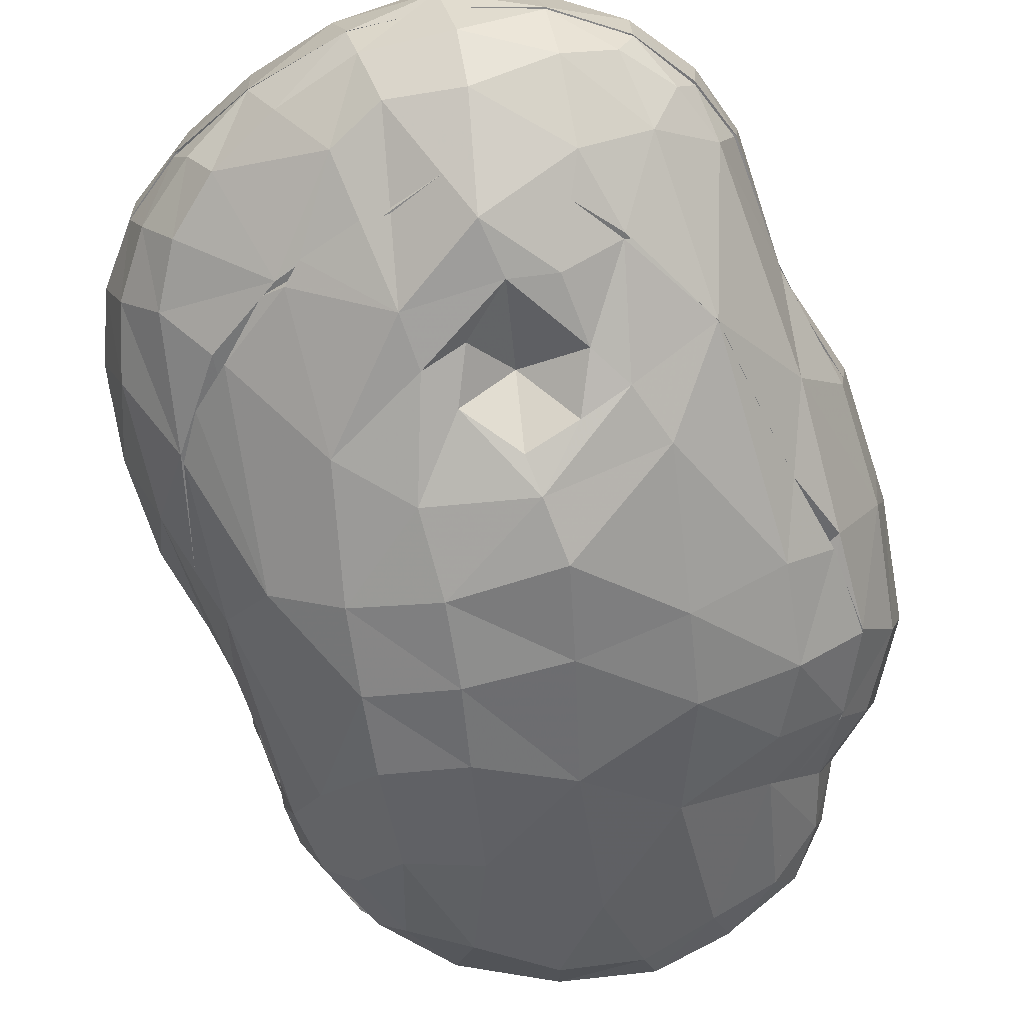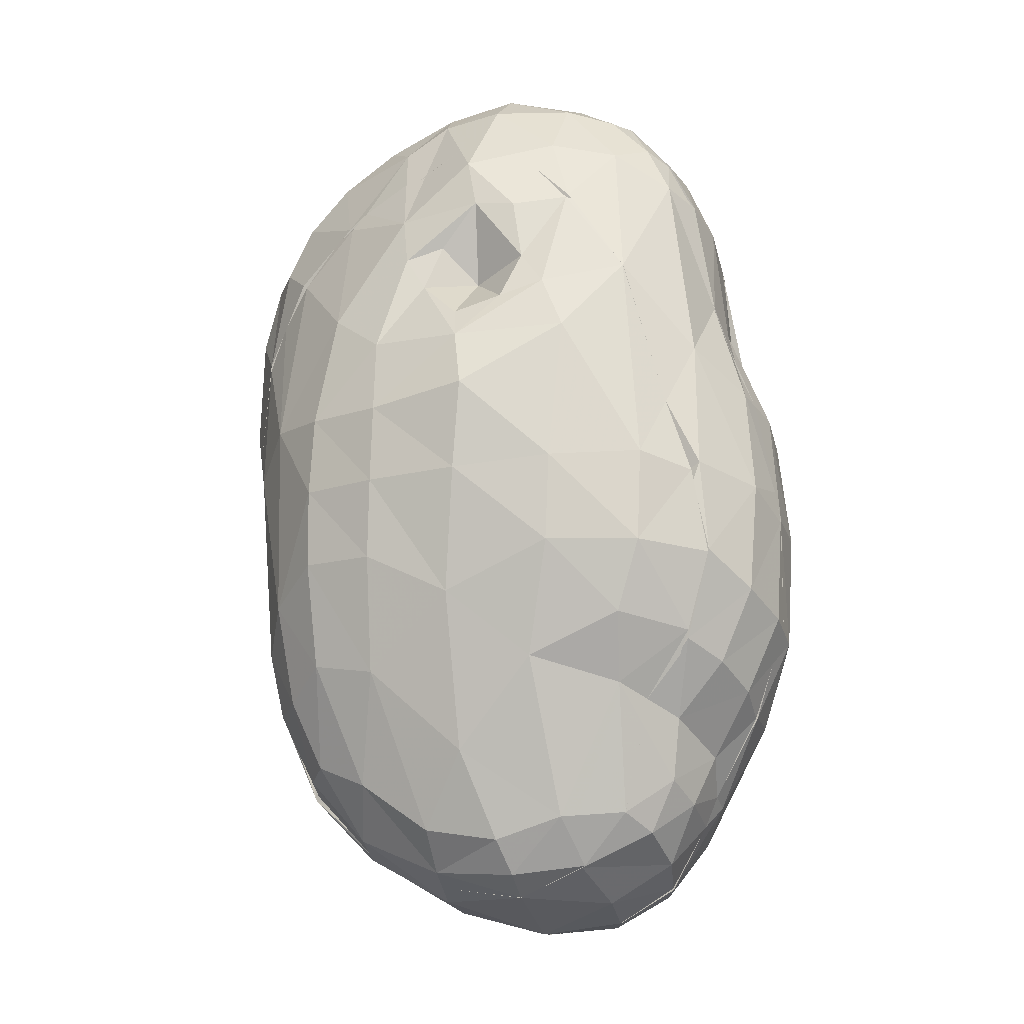
<metadata>
{"format":"obj","ext":"obj","renderer":"f3d","projection":"perspective","resolution":1024,"background":"white","views":[{"elev":-57.0,"azim":7.5,"up":"+Y"},{"elev":-8.1,"azim":26.1,"up":"+Z"}]}
</metadata>
<code>
v  -217.8 1.604 -112.5
v  -218.1 1.141 -112.2
v  -218.2 1.365 -112
v  -218.1 1.273 -112.5
v  -218 1.171 -112.8
v  -217.9 1.369 -112.8
v  -217.1 1.381 -113.5
v  -216.7 1.154 -113.7
v  -216.8 1.376 -113.6
v  -216.8 1.53 -113.5
v  -216.5 1.429 -113.6
v  -216.4 1.269 -113.6
v  -216.2 1.345 -113.5
v  -216.1 1.17 -113.4
v  -216.3 1.336 -109.6
v  -216 1.386 -109.9
v  -215.8 1.355 -110.7
v  -215.6 1.308 -111.1
v  -215.6 1.566 -111.2
v  -215.5 1.431 -111.7
v  -215.5 1.277 -112.3
v  -215.6 1.513 -112.3
v  -215.7 1.41 -112.7
v  -215.8 1.256 -113
v  -216.1 1.633 -113.1
v  -216.3 1.49 -113.4
v  -216 1.436 -113.2
v  -215.8 1.611 -112.7
v  -216.3 1.677 -113.2
v  -217.5 1.651 -113
v  -217.7 1.301 -113.1
v  -217.3 1.562 -113.2
v  -217.4 1.389 -113.3
v  -217 1.645 -113.3
v  -216.5 1.579 -113.4
v  -215.9 1.405 -110.1
v  -218.1 1.481 -112.4
v  -218.3 1.475 -111.5
v  -218.2 1.161 -111.9
v  -218.3 1.552 -111.1
v  -218.4 1.287 -111.1
v  -218.3 1.609 -110.8
v  -218.4 1.346 -110.7
v  -218.2 1.624 -110.5
v  -218.1 1.615 -110.2
v  -218.3 1.376 -110.4
v  -218.2 1.156 -111.9
v  -218.2 1.391 -110.1
v  -217.9 1.504 -109.9
v  -217.7 1.514 -109.7
v  -217.3 1.383 -109.5
v  -217 1.521 -109.5
v  -216.6 1.515 -109.5
v  -216.9 1.278 -109.4
v  -217.3 1.625 -109.6
v  -218.2 1.151 -111.9
v  -218.1 1.151 -112.5
v  -217.8 1.151 -113
v  -217.5 1.151 -113.3
v  -217.1 1.149 -113.6
v  -216.5 1.151 -113.6
v  -216.3 1.151 -113.6
v  -216 1.169 -109.8
v  -215.9 1.176 -110.1
v  -215.7 1.151 -110.9
v  -215.5 1.157 -111.7
v  -215.6 1.151 -111.1
v  -215.5 1.151 -112.2
v  -215.5 1.151 -112.4
v  -215.6 1.163 -112.6
v  -215.8 1.151 -113
v  -215.8 1.151 -110.6
v  -218.3 1.165 -111.7
v  -218.3 1.159 -111.5
v  -218.4 1.151 -110.8
v  -218.4 1.151 -110.7
v  -218.4 1.151 -111.1
v  -218.2 1.152 -112
v  -218.3 1.151 -110.4
v  -218.1 1.158 -110.1
v  -217.9 1.17 -109.9
v  -217.6 1.154 -109.6
v  -217.2 1.151 -109.5
v  -217 1.151 -109.4
v  -216.9 1.151 -109.4
v  -216.5 1.16 -109.5
v  -216.2 1.158 -109.6
v  -215.9 1.151 -113.1
v  -217.9 1.71 -112.2
v  -216.1 1.71 -110
v  -216 1.71 -110.2
v  -215.9 1.71 -110.8
v  -215.8 1.71 -111
v  -215.7 1.71 -111.3
v  -215.7 1.71 -111.7
v  -215.9 1.71 -112.7
v  -216 1.71 -112.8
v  -216.2 1.71 -113
v  -215.8 1.71 -112.3
v  -215.7 1.694 -111.8
v  -216.3 1.71 -113.1
v  -216.6 1.7 -113.2
v  -216.6 1.7 -113.2
v  -217.2 1.71 -113
v  -217.5 1.71 -112.8
v  -217.8 1.71 -112.4
v  -217.1 1.71 -113.1
v  -216.8 1.71 -113.2
v  -216.3 1.692 -109.8
v  -216 1.71 -110.4
v  -218.2 1.71 -111.2
v  -218.1 1.684 -111.7
v  -218.3 1.71 -111
v  -218.3 1.71 -110.8
v  -218.2 1.71 -110.6
v  -218.2 1.71 -110.5
v  -218.1 1.71 -110.4
v  -217.6 1.71 -109.9
v  -217.4 1.71 -109.8
v  -218.1 1.71 -110.2
v  -218 1.71 -110.1
v  -217.8 1.71 -110
v  -217 1.71 -109.7
v  -216.7 1.71 -109.7
v  -216.3 1.71 -109.8
v  -217.3 1.71 -109.7
o Potato_High__400_Tris_
g Potato_High__400_Tris_
f 2 78 3
f 2 3 4
f 6 5 4
f 37 6 4
f 37 1 6
f 31 58 6
f 31 33 59
f 7 60 33
f 7 9 8
f 9 7 10
f 9 10 35
f 11 9 35
f 9 11 8
f 11 12 8
f 11 26 12
f 26 11 35
f 26 13 12
f 14 62 13
f 15 87 63
f 16 15 63
f 15 16 109
f 16 90 109
f 16 63 64
f 36 64 72
f 36 16 64
f 16 36 90
f 36 91 90
f 17 72 65
f 18 17 65 67
f 66 18 67
f 17 18 19
f 20 19 18
f 66 20 18
f 100 95 94 19
f 20 100 19
f 20 66 21
f 66 68 21
f 100 20 22
f 20 21 22
f 70 23 21
f 23 22 21
f 70 71 24
f 23 70 24
f 103 29 35
f 29 25 35
f 25 26 35
f 25 27 26
f 27 13 26
f 14 13 27
f 24 14 27
f 24 88 14
f 23 24 27
f 28 23 27
f 28 27 25
f 23 28 22
f 28 96 99
f 28 99 22
f 100 22 99
f 29 101 98
f 29 102 101
f 102 108 103
f 30 1 106 105
f 1 30 6
f 31 6 30
f 32 31 30
f 31 32 33
f 32 30 104 107
f 32 7 33
f 34 32 107
f 32 34 7
f 34 107 108 102
f 34 10 7
f 34 102 10
f 102 35 10
f 17 36 72
f 36 17 110 91
f 112 89 1
f 37 112 1
f 112 37 3
f 4 3 37
f 112 3 38
f 3 73 38
f 73 3 39
f 39 78 73
f 73 74 38
f 112 38 40
f 74 41 38
f 41 40 38
f 43 42 40
f 41 43 40
f 44 42 43
f 44 45 120 117
f 46 44 43
f 44 46 45
f 43 41 75 76
f 46 43 76
f 41 77 75
f 41 74 77
f 46 79 48
f 46 48 45
f 49 45 48
f 49 48 80
f 49 122 121 45
f 55 118 122 50
f 81 49 80
f 49 81 50
f 81 82 50
f 51 55 50
f 51 50 82
f 51 52 55
f 52 123 55
f 52 53 123
f 53 124 123
f 53 109 124
f 51 83 54
f 51 54 52
f 52 54 53
f 54 85 86
f 86 53 54
f 15 86 87
f 86 15 53
f 15 109 53
f 55 123 126
f 2 4 57
f 57 4 5
f 5 6 58
f 58 31 59
f 59 33 60
f 60 7 8
f 8 12 61
f 61 12 62
f 12 13 62
f 69 21 68
f 70 21 69
f 79 46 76
f 80 48 79
f 83 51 82
f 84 54 83
f 85 54 84
f 88 24 71
f 106 1 89
f 92 17 19 93
f 93 19 94
f 96 28 25 97
f 97 25 29 98
f 104 30 105
f 110 17 92
f 112 40 111
f 111 40 42 113
f 113 42 114
f 114 42 44 115
f 115 44 116
f 116 44 117
f 118 55 119
f 120 45 121
f 49 50 122
f 119 55 126
f 87 86 85 84 83 82 81 80 79 76 75 77 74 73 78 2 57 5 58 59 60 8 61 62 14 88 71 70 69 68 66 67 65 72 64 63
f 100 99 96 97 98 101 102 108 102 103 35 102 29 103 108 107 104 105 106 89 112 111 113 114 115 116 117 120 121 122 118 119 126 123 124 109 90 91 110 92 93 94 95
f 78 39 3
v  -216.5 2.217 -111
v  -215.7 1.819 -111.3
v  -216.5 2.18 -110.4
v  -216.7 2.2 -110.7
v  -216.6 2.193 -110.9
v  -216.9 2.233 -111.1
v  -217.6 2.161 -111
v  -217 2.248 -111.3
v  -217.6 2.096 -111.4
v  -217.2 2.178 -111.6
v  -216.8 2.258 -111.5
v  -217.6 1.892 -112.1
v  -217.9 2 -111.2
v  -217.9 2.059 -110.9
v  -217.5 2.146 -110.7
v  -217.8 2 -110.3
v  -217.4 2.047 -110.3
v  -217 1.935 -109.9
v  -217.7 1.923 -110.1
v  -215.8 1.893 -111.8
v  -215.9 1.739 -112.6
v  -216.1 2.185 -111.4
v  -215.9 2.035 -111.4
v  -216.1 2.049 -110.9
v  -216.4 2.296 -111.4
v  -216.1 2.151 -111
v  -216.4 2.095 -110.9
v  -216.5 2.302 -111.2
v  -216.3 2.262 -111.1
v  -216.4 2.175 -110.7
v  -216.2 2.142 -110.9
v  -216.4 1.89 -109.9
v  -216.2 1.918 -110.1
v  -216 1.812 -110.3
v  -216.1 1.985 -110.3
v  -216.3 2.033 -110.1
v  -216.6 2.046 -110.1
v  -216.3 2.102 -110.3
v  -216.2 2.13 -110.7
v  -215.9 1.834 -110.8
v  -217.9 1.849 -111.7
v  -218.2 1.798 -111.2
v  -218.2 1.861 -110.8
v  -218.1 1.864 -110.5
v  -217.9 2.052 -110.6
v  -218 1.83 -110.3
v  -216.7 1.81 -109.7
v  -217.9 1.71 -112.2
v  -216.1 1.726 -110
v  -216.2 1.71 -109.8
v  -216 1.71 -110.2
v  -215.8 1.71 -111
v  -215.7 1.71 -111.3
v  -215.7 1.71 -111.7
v  -216 1.71 -112.8
v  -216.2 1.71 -113
v  -215.8 1.713 -112.3
v  -215.7 1.71 -111.8
v  -216.3 1.71 -113.1
v  -216.6 1.71 -113.2
v  -216.8 1.71 -113.2
v  -217.5 1.71 -112.8
v  -217.8 1.71 -112.4
v  -217.2 1.71 -113
v  -217.1 1.72 -113.1
v  -216 1.71 -110.4
v  -215.9 1.71 -110.8
v  -218.2 1.71 -111.5
v  -218.2 1.71 -111.2
v  -218.1 1.71 -111.7
v  -218.3 1.71 -111
v  -218.3 1.71 -110.8
v  -218.2 1.71 -110.6
v  -218.2 1.71 -110.5
v  -218.1 1.71 -110.4
v  -217.6 1.71 -109.9
v  -218.1 1.71 -110.2
v  -218 1.71 -110.1
v  -217.8 1.746 -110
v  -217.8 1.71 -110
v  -217 1.71 -109.6
v  -217 1.721 -109.7
v  -216.7 1.71 -109.7
v  -216.4 1.71 -109.8
v  -217.3 1.71 -109.7
v  -217.4 1.71 -109.8
o Object001
g Object001
f 127 132 131
f 167 138 189 174
f 173 158 163
f 127 131 153
f 166 193 178
f 166 178 179 128
f 143 129 141
f 130 141 129
f 156 130 129
f 156 131 130
f 156 153 131
f 130 131 141
f 131 132 141
f 141 132 133
f 133 132 134
f 135 133 134
f 135 134 136
f 137 136 134
f 138 135 136
f 135 138 167
f 135 167 139
f 135 139 140
f 133 135 140
f 141 133 140
f 171 141 140
f 141 171 142
f 143 141 142
f 143 142 145
f 145 144 143
f 163 143 144
f 163 129 143
f 147 181 182
f 146 184 183
f 146 183 147
f 148 146 147
f 146 149 128
f 146 148 149
f 150 128 149
f 150 149 148
f 128 150 166
f 148 147 151
f 152 150 148
f 152 148 155
f 148 151 155
f 152 157 150
f 152 155 157
f 157 165 150
f 153 157 155
f 154 151 137
f 154 155 151
f 137 186 136
f 134 154 137
f 134 132 154
f 132 127 154
f 155 154 127
f 153 155 127
f 191 190 188 136
f 157 156 165
f 157 153 156
f 175 159 158
f 175 160 159
f 160 161 159
f 162 159 161
f 162 158 159
f 162 163 158
f 163 162 129
f 162 164 129
f 164 162 161
f 156 129 164
f 165 156 164
f 165 164 161
f 150 165 161
f 160 150 161
f 160 166 150
f 166 160 192 193
f 168 194 195
f 168 139 167
f 168 169 139
f 169 140 139
f 168 195 197
f 169 168 197 198
f 169 170 140
f 170 171 140
f 169 198 199
f 170 169 199 200
f 170 172 171
f 170 200 201 172
f 172 142 171
f 172 205 142
f 205 145 142
f 205 202 212 145
f 205 172 203 204
f 173 163 208
f 163 144 208
f 145 212 211 144
f 177 160 175
f 180 128 179
f 184 146 128 180
f 185 151 147 182
f 186 151 185
f 186 137 151
f 187 191 136 186
f 138 136 188
f 189 138 188
f 192 160 177
f 176 175 158 210
f 196 167 174
f 194 168 167 196
f 203 172 201
f 202 205 206
f 209 173 208
f 210 173 209
f 158 173 210
f 208 144 211
f 176 210 209 208 211 212 202 206 205 204 203 201 200 199 198 197 195 194 196 174 189 188 190 191 187 186 185 182 181 147 183 184 180 179 178 193 192 177 175
v  -218.2 0.7372 -111.1
v  -218.1 0.7502 -111.7
v  -217.9 0.5969 -112.1
v  -218.3 0.935 -111.4
v  -218 0.7781 -112.5
v  -218 0.6824 -111.9
v  -217.9 0.6795 -112.7
v  -217.7 0.598 -113
v  -217.5 0.6717 -113.3
v  -216.7 1.032 -113.6
v  -218.1 1.003 -112.4
v  -216.3 0.8678 -113.5
v  -218 1.002 -112.8
v  -217.8 0.9441 -113.1
v  -217.5 0.9373 -113.3
v  -217.1 0.719 -113.5
v  -217.1 0.9712 -113.6
v  -216 0.7031 -113.2
v  -218 0.8993 -112.1
v  -217.9 0.9084 -112.1
v  -217.9 0.9373 -112
v  -217.9 0.9587 -112
v  -218 0.8757 -112.2
v  -216.3 1.025 -109.6
v  -216.1 1.034 -109.8
v  -216.2 0.8408 -109.8
v  -215.5 0.917 -111.5
v  -215.6 1.04 -111.1
v  -215.5 0.7922 -112
v  -215.5 1.035 -112.2
v  -215.6 0.74 -112.4
v  -215.6 0.9609 -112.5
v  -215.8 1.004 -112.8
v  -216.8 0.7595 -109.5
v  -216.5 0.6766 -109.8
v  -215.8 1.136 -110.6
v  -216 0.9998 -110
v  -215.8 0.7857 -110.9
v  -218.2 0.9761 -111.7
v  -218.3 1.024 -111
v  -217.9 0.9688 -111.9
v  -218.2 0.8655 -110.6
v  -218.2 0.9276 -110.3
v  -218 0.7446 -110.3
v  -218.1 0.979 -110
v  -217.9 0.8145 -110
v  -217.8 0.8742 -109.8
v  -217.9 1.029 -109.8
v  -217.5 0.9281 -109.6
v  -217.3 0.7374 -109.7
v  -217.2 0.9802 -109.5
v  -217.1 0.7902 -109.6
v  -216.8 0.9666 -109.4
v  -216.5 0.9212 -109.5
v  -217.9 0.9171 -111.9
v  -218 0.8952 -112.1
v  -215.8 0.8955 -113
v  -216 0.9403 -113.3
v  -215.9 0.7224 -112.9
v  -215.8 0.7056 -112.6
v  -217.9 0.5818 -112.4
v  -216.3 0.582 -113.3
v  -218.1 1.139 -112.1
v  -218.1 1.141 -112.4
v  -218 1.151 -112.8
v  -217.8 1.145 -113.1
v  -217.5 1.138 -113.3
v  -217.1 1.147 -113.6
v  -216.7 1.151 -113.7
v  -216.5 1.151 -113.6
v  -216.3 1.136 -113.6
v  -216.1 1.151 -113.4
v  -216.2 1.151 -109.6
v  -216 1.151 -109.8
v  -215.9 1.151 -110
v  -215.7 1.151 -110.9
v  -215.5 1.151 -111.5
v  -215.6 1.151 -111.1
v  -215.5 1.151 -111.7
v  -215.5 1.151 -112.2
v  -215.5 1.151 -112.4
v  -215.6 1.151 -112.6
v  -218.3 1.151 -111.7
v  -218.4 1.151 -110.8
v  -218.4 1.131 -110.7
v  -218.4 1.151 -111.1
v  -218.3 1.151 -111.3
v  -218.3 1.151 -111.5
v  -218.2 1.151 -112
v  -218.3 1.146 -110.4
v  -218.1 1.151 -110.1
v  -217.9 1.151 -109.9
v  -217.6 1.151 -109.6
v  -217.2 1.145 -109.5
v  -217 1.151 -109.4
v  -216.9 1.151 -109.4
v  -216.5 1.151 -109.5
v  -215.8 1.151 -113
v  -215.9 1.151 -113.1
v  -217.5 0.5802 -110
v  -218 0.5909 -110.8
v  -218.1 0.5802 -111.3
v  -218 0.5802 -111.8
v  -217.9 0.5802 -112.7
v  -217.8 0.5802 -112.8
v  -217.5 0.5802 -113.2
v  -217.4 0.5802 -113.3
v  -217.2 0.5802 -113.3
v  -217 0.5802 -113.4
v  -216.6 0.5802 -113.5
v  -216.1 0.5802 -110.5
v  -216.3 0.5802 -110.1
v  -216.5 0.5802 -109.9
v  -216.6 0.5802 -109.8
v  -215.8 0.5802 -111.1
v  -215.7 0.6155 -111.4
v  -215.7 0.5802 -111.5
v  -215.6 0.5802 -111.9
v  -215.7 0.5802 -112.3
v  -215.9 0.5802 -112.5
v  -216.8 0.5802 -109.8
v  -217.2 0.5802 -109.9
v  -217.1 0.5802 -109.9
v  -216.9 0.5802 -109.8
v  -217.8 0.5802 -110.4
v  -217.6 0.5802 -110.1
v  -216.1 0.5802 -113.1
v  -216 0.5802 -112.7
v  -217.7 0.6382 -113
v  -217.5 0.6717 -113.3
o Object002
g Object002
f 262 259 338 312
f 213 314 313
f 213 315 314
f 267 218 214
f 215 315 218
f 213 216 214
f 273 215 217
f 232 217 215
f 232 215 218
f 223 217 232
f 233 223 232
f 223 233 275
f 273 219 316
f 273 217 219
f 217 223 219
f 220 317 219
f 220 221 318
f 221 319 318
f 221 228 320 319
f 228 321 320
f 228 322 321
f 276 223 275
f 283 224 222
f 276 225 223
f 225 219 223
f 225 276 277
f 225 226 219
f 226 220 219
f 225 277 278
f 226 225 278
f 226 227 220
f 226 278 227
f 227 221 220
f 228 221 227
f 278 279 227
f 229 228 227
f 229 227 279
f 228 229 222
f 280 229 279
f 229 280 222
f 280 281 222
f 222 281 282
f 222 282 283
f 283 284 224
f 224 270 274
f 270 230 274
f 274 230 339
f 224 274 322
f 231 267 232
f 218 267 233
f 232 267 234
f 231 234 233
f 231 232 234
f 268 235 231
f 268 231 235
f 247 238 266
f 236 266 238
f 237 236 238
f 236 237 285
f 237 286 285
f 237 249 286
f 249 237 238
f 249 238 323
f 247 324 238
f 249 287 286
f 249 248 287
f 247 326 325
f 250 327 328
f 328 239 250
f 328 330 239
f 239 240 250
f 250 240 248
f 239 291 289 240
f 242 291 241
f 242 241 243
f 244 242 243
f 242 244 293 292
f 243 331 272
f 244 243 272
f 245 244 272
f 244 294 293
f 244 245 294
f 247 266 246
f 262 338 334
f 264 262 334 335
f 264 335 336
f 250 249 323
f 249 250 248
f 251 216 300
f 251 214 216
f 267 214 251
f 267 251 253
f 253 301 233
f 213 252 216
f 213 254 252
f 254 297 252
f 254 213 313
f 302 297 254
f 255 254 313
f 255 302 254
f 302 255 303
f 256 255 313
f 255 257 303
f 255 256 257
f 256 258 257
f 259 258 338
f 260 257 258
f 260 304 257
f 259 260 258
f 260 259 305
f 259 261 305
f 259 262 261
f 306 305 261
f 263 261 262
f 263 306 261
f 264 263 262
f 263 264 265
f 263 307 306
f 263 265 308 307
f 266 309 265
f 266 236 309
f 236 285 309
f 265 246 266
f 265 264 246
f 253 268 267
f 233 267 268
f 269 310 245
f 269 270 311 310
f 270 269 230
f 269 245 271
f 269 271 230
f 245 272 271
f 275 233 301
f 270 224 284
f 248 240 288
f 239 241 291
f 288 240 290
f 290 240 289
f 291 242 292
f 294 245 310
f 311 270 284
f 301 251 295
f 295 251 300
f 298 252 297 296
f 299 252 298
f 300 216 252 299
f 253 251 301
f 303 257 304
f 304 260 305
f 308 265 309
f 213 214 315
f 315 214 218
f 316 219 317
f 228 222 322
f 322 222 224
f 323 238 324
f 324 247 325
f 327 250 323
f 330 328 329
f 241 239 330
f 331 241 330
f 243 241 331
f 332 272 331
f 326 247 246 333
f 333 246 264 336
f 337 256 313
f 338 256 337
f 258 256 338
f 230 271 339
f 340 271 272 332
f 339 271 340
f 218 233 232
f 220 318 319 320 321 322 274 339 340 332 331 330 329 328 327 323 324 325 326 333 336 335 334 338 337 313 314 315 215 273 316 317 341 342
f 275 301 295 300 299 298 296 297 302 303 304 305 306 307 308 309 285 286 287 248 288 290 289 291 292 293 294 310 311 284 283 282 281 280 279 278 277 276
f 231 233 234 267
f 262 312 338
f 233 268 253
v  -217.8 0.2646 -111.2
v  -218 0.4379 -111.4
v  -217.9 0.3807 -112.3
v  -217.7 0.1952 -112.1
v  -217.5 0.05633 -111.5
v  -217.5 0.1098 -111.2
v  -217.7 0.2341 -112.5
v  -217.8 0.3851 -112.6
v  -217.6 0.4007 -112.9
v  -217.5 0.2728 -112.9
v  -217.4 0.1093 -112.4
v  -217.4 0.4343 -113.2
v  -216.6 0.4457 -113.3
v  -217 0.4352 -113.3
v  -216.3 0.4238 -113.1
v  -216.1 0.5786 -110.5
v  -216.6 0.4429 -110.1
v  -216.8 0.4581 -109.9
v  -216.5 0.3947 -110.4
v  -216.6 0.2825 -110.6
v  -216.3 0.3163 -110.8
v  -216.4 0.3547 -110.6
v  -216.8 0.2138 -110.7
v  -216.8 0.4765 -110.5
v  -216.7 0.05166 -111.1
v  -216.3 0.1866 -111.4
v  -215.9 0.4001 -111.4
v  -216.7 0.04247 -111.5
v  -217.1 0.04189 -111.2
v  -216.7 0.128 -110.8
v  -215.9 0.3402 -111.8
v  -216.3 0.171 -111.8
v  -216 0.3459 -112.1
v  -216.4 0.2327 -112.3
v  -216.7 0.07861 -112
v  -216.7 0.2075 -112.8
v  -216.6 0.3415 -113.2
v  -217.1 0 -111.5
v  -217.1 0.08649 -112.4
v  -216.9 0.2819 -113.1
v  -217.3 0.2302 -112.9
v  -217.1 0.01021 -111.9
v  -217.5 0.04788 -111.9
v  -217.2 0.1547 -110.8
v  -216.8 0.4091 -110.1
v  -217.1 0.3225 -110.4
v  -216.9 0.3857 -110.3
v  -217 0.2998 -110.5
v  -217.4 0.271 -110.7
v  -217.1 0.3773 -110.2
v  -217.8 0.5434 -110.4
v  -217.5 0.5571 -110.1
v  -216 0.4695 -112.5
v  -217.9 0.5802 -110.6
v  -218 0.5802 -110.8
v  -218.1 0.5802 -111.3
v  -218 0.5802 -111.8
v  -218 0.5787 -111.8
v  -217.9 0.5802 -112.1
v  -217.9 0.5813 -112.4
v  -217.9 0.5802 -112.7
v  -217.8 0.5802 -112.8
v  -217.7 0.5802 -113
v  -217.5 0.5802 -113.2
v  -217.4 0.5802 -113.3
v  -217.2 0.5802 -113.3
v  -217 0.5802 -113.4
v  -216.6 0.5766 -113.5
v  -216 0.5802 -113
v  -216.3 0.5811 -113.3
v  -216.3 0.5802 -110.1
v  -216.3 0.5658 -110.1
v  -216.5 0.5802 -109.9
v  -216.6 0.5802 -109.8
v  -215.8 0.5802 -111.1
v  -215.7 0.5802 -111.5
v  -215.6 0.5736 -111.9
v  -215.7 0.5636 -112.2
v  -215.8 0.5802 -112.3
v  -215.9 0.5802 -112.5
v  -216.8 0.5802 -109.8
v  -217.5 0.5802 -110
v  -217.2 0.5802 -109.9
v  -217.1 0.5802 -109.9
v  -216.9 0.5802 -109.8
v  -217.9 0.5802 -110.6
v  -217.6 0.5802 -110.2
v  -217.5 0.5525 -110.1
v  -216.1 0.5798 -113.1
v  -216 0.5802 -112.7
o Object003
g Object003
f 343 348 391
f 393 391 430
f 393 343 391
f 343 393 396 397
f 343 397 344
f 400 345 344
f 344 345 346
f 343 344 346
f 343 346 347
f 343 347 348
f 346 385 347
f 353 385 346
f 346 345 349
f 346 349 353
f 400 401 345
f 345 350 349
f 345 402 350
f 351 350 403 404
f 349 350 351
f 352 349 351
f 349 352 353
f 352 383 353
f 352 351 354
f 383 352 354
f 383 354 356
f 356 410 355
f 357 412 431
f 357 379 355
f 356 355 379
f 382 356 379
f 356 382 383
f 414 358 413
f 414 415 359
f 387 359 360
f 387 361 359
f 414 359 361
f 366 361 387
f 362 361 366
f 364 414 361
f 414 364 358
f 363 358 364
f 362 364 361
f 364 362 372
f 364 372 363
f 362 365 372
f 366 365 362
f 372 367 363
f 368 363 367
f 368 369 363
f 358 363 369
f 369 417 358
f 370 368 367
f 370 367 371
f 371 367 372
f 369 368 373
f 368 370 374
f 368 374 373
f 419 418 373
f 420 419 373
f 375 420 373
f 375 373 374
f 420 395 422 421
f 420 375 395
f 375 376 395
f 376 375 374
f 357 395 376
f 395 357 431
f 376 374 377
f 370 377 374
f 357 376 378
f 377 378 376
f 357 378 379
f 382 379 378
f 370 380 377
f 380 370 371
f 381 378 377
f 381 382 378
f 382 381 383
f 381 353 383
f 381 377 384
f 380 384 377
f 381 384 385
f 353 381 385
f 347 385 384
f 380 347 384
f 347 380 348
f 380 371 348
f 371 386 348
f 386 391 348
f 386 388 391
f 386 371 372
f 388 386 390
f 386 372 390
f 365 390 372
f 365 366 390
f 360 416 423
f 360 423 427
f 387 360 392
f 388 387 392
f 388 389 387
f 387 389 366
f 389 388 390
f 389 390 366
f 392 391 388
f 392 430 391
f 393 394 429
f 394 430 429
f 395 432 422
f 395 431 432
f 398 344 397
f 400 344 398
f 402 345 401
f 403 350 402
f 405 351 404
f 406 351 405
f 407 354 351 406
f 408 354 407
f 409 356 354 408
f 410 356 409
f 355 410 412
f 412 357 355
f 416 360 359 415
f 417 369 418
f 369 373 418
f 424 430 392 425
f 425 392 426
f 426 392 360 427
f 430 424 425 426 427 423 416 415 414 413 358 417 418 419 420 421 422 432 431 412 410 409 408 407 406 405 404 403 402 401 400 398 397 396 393
f 393 429 430 394

</code>
